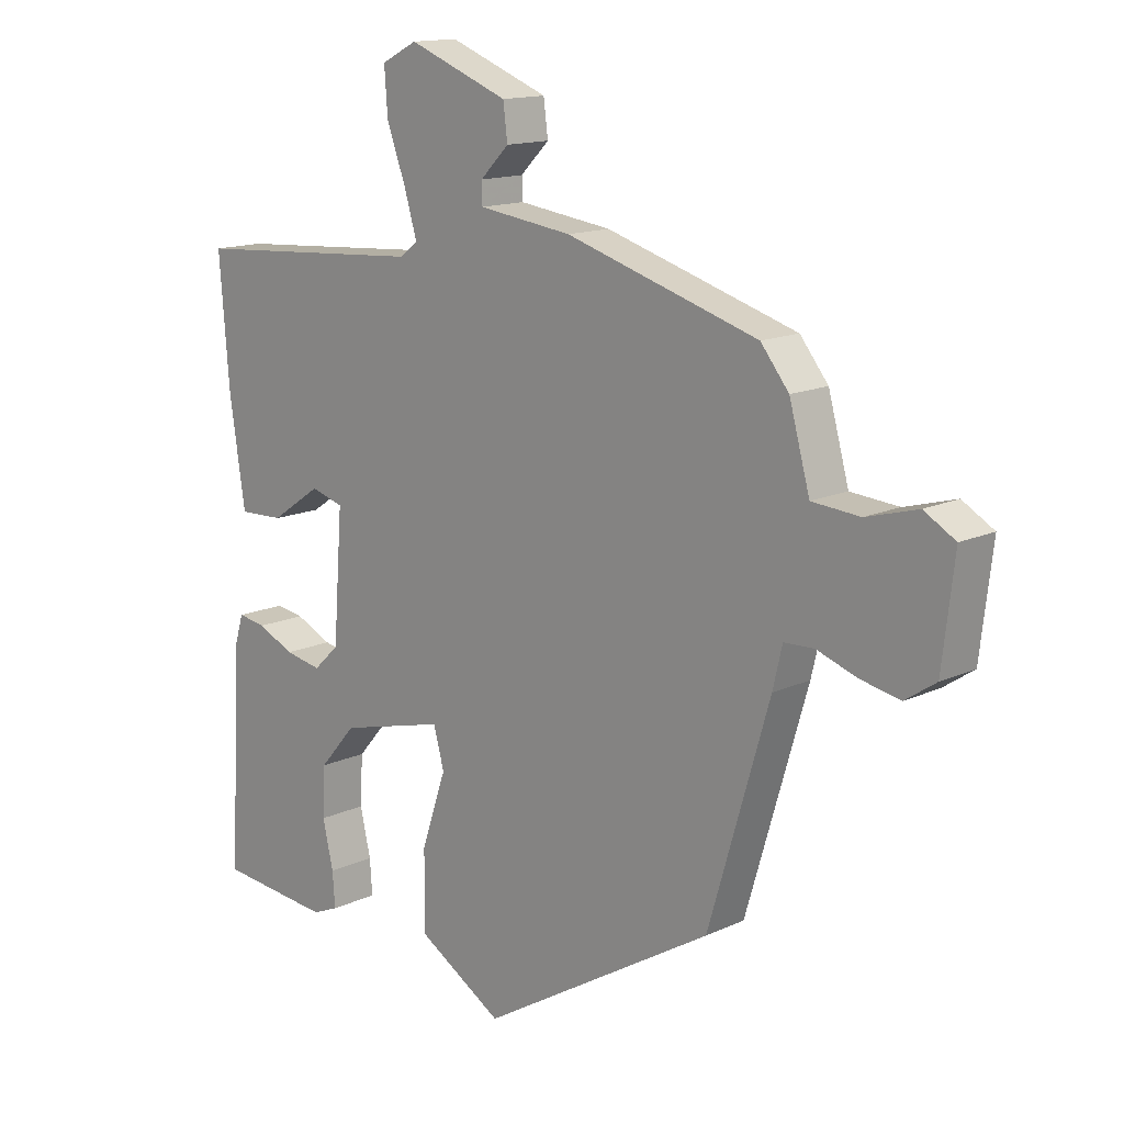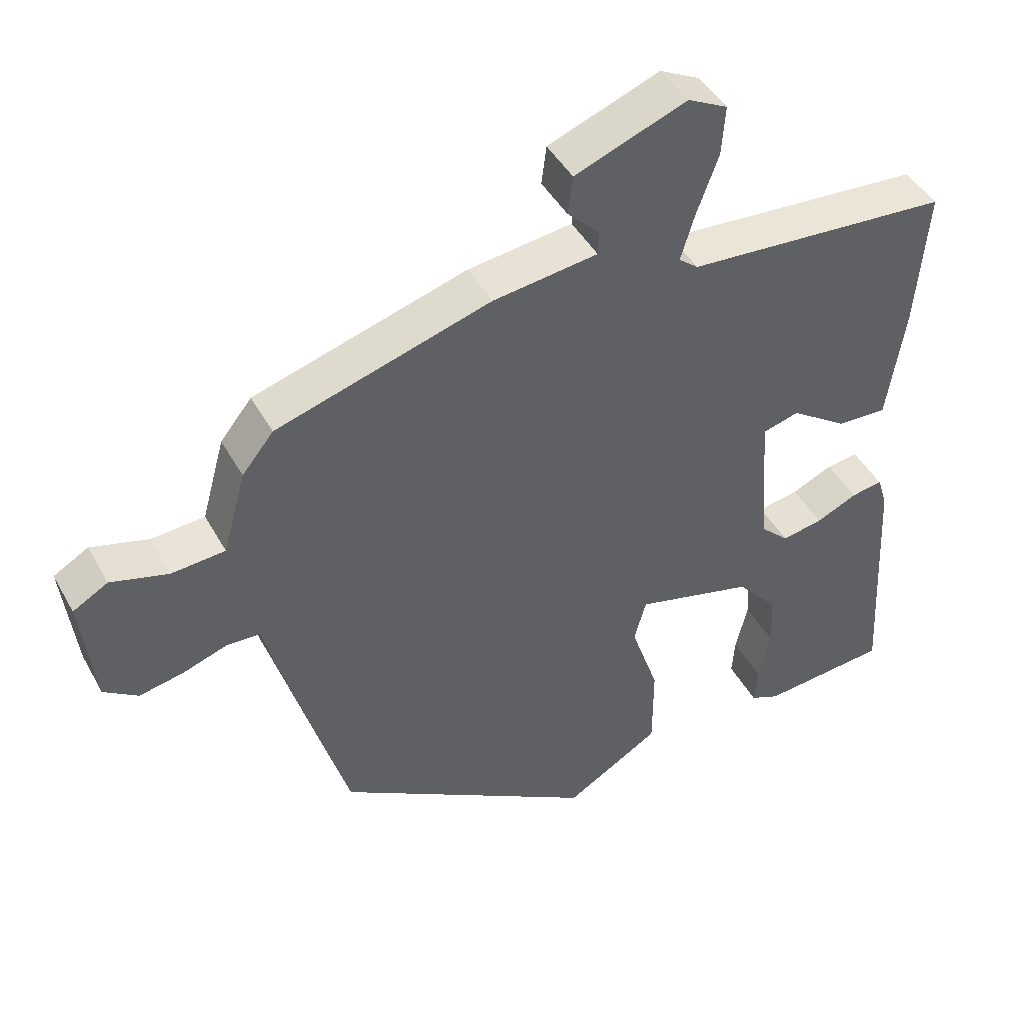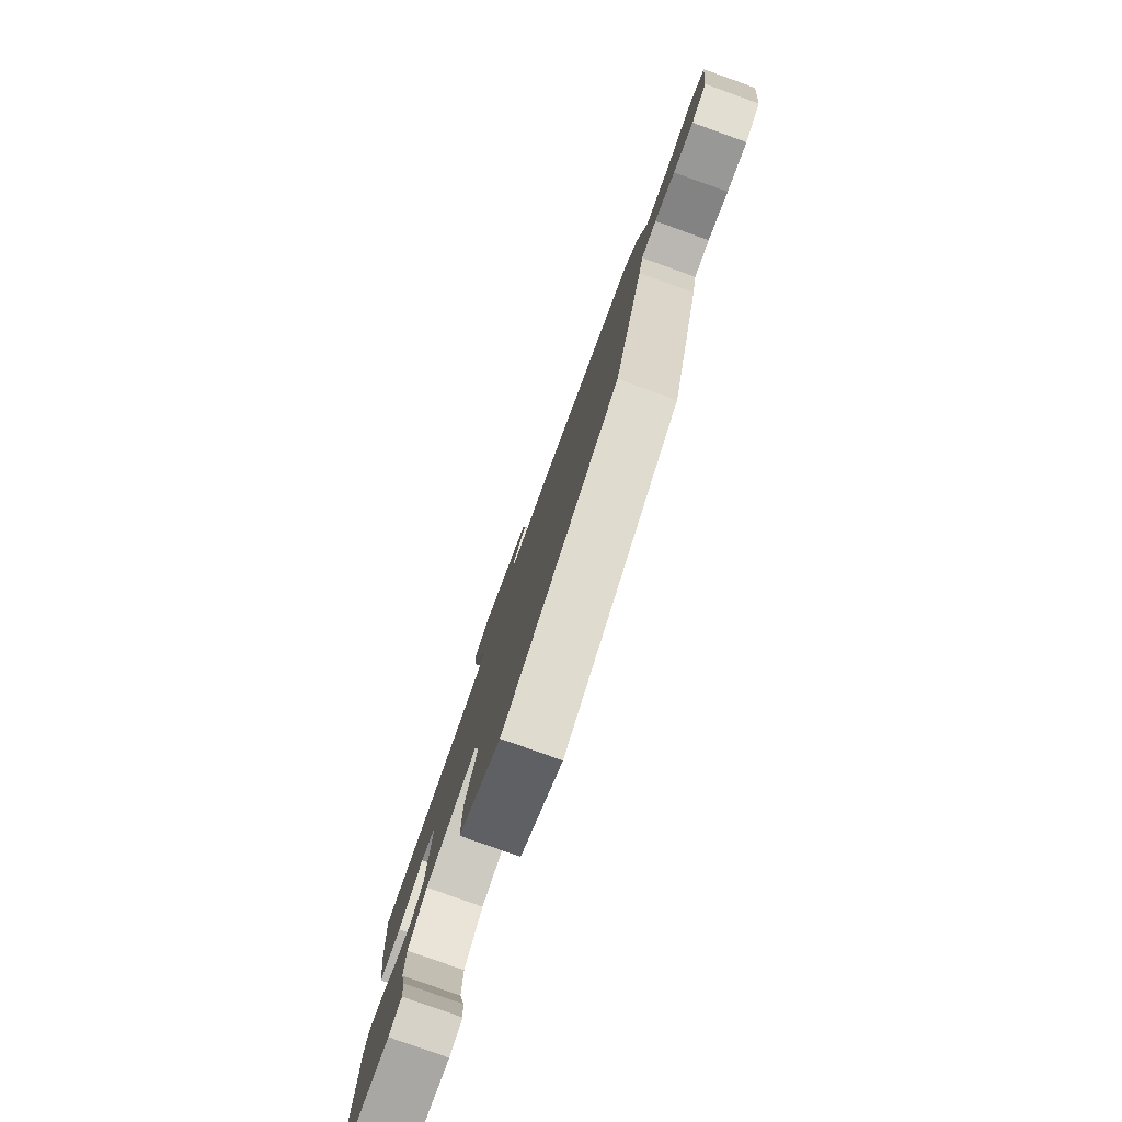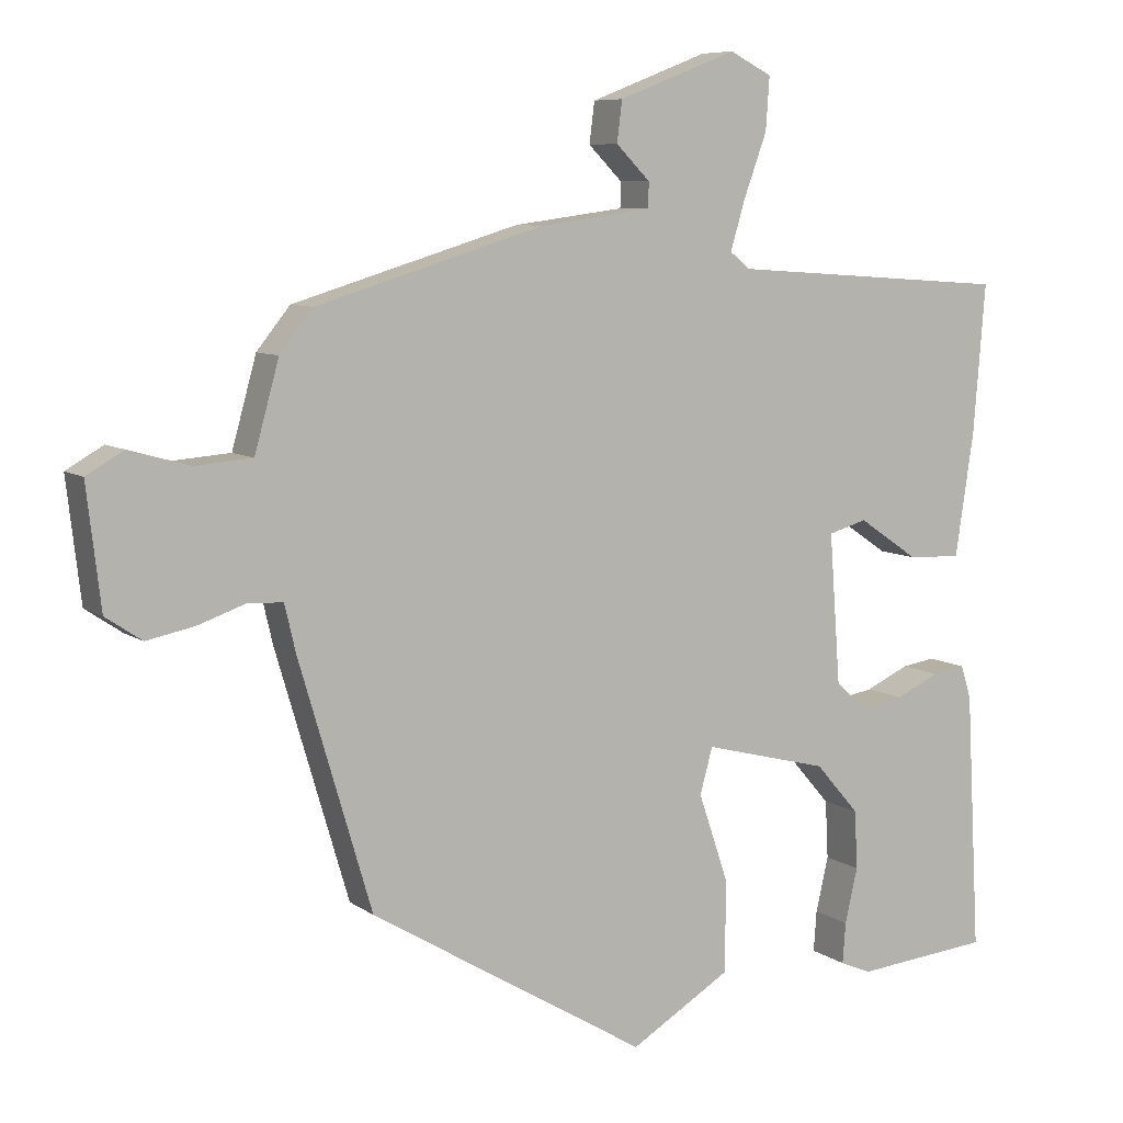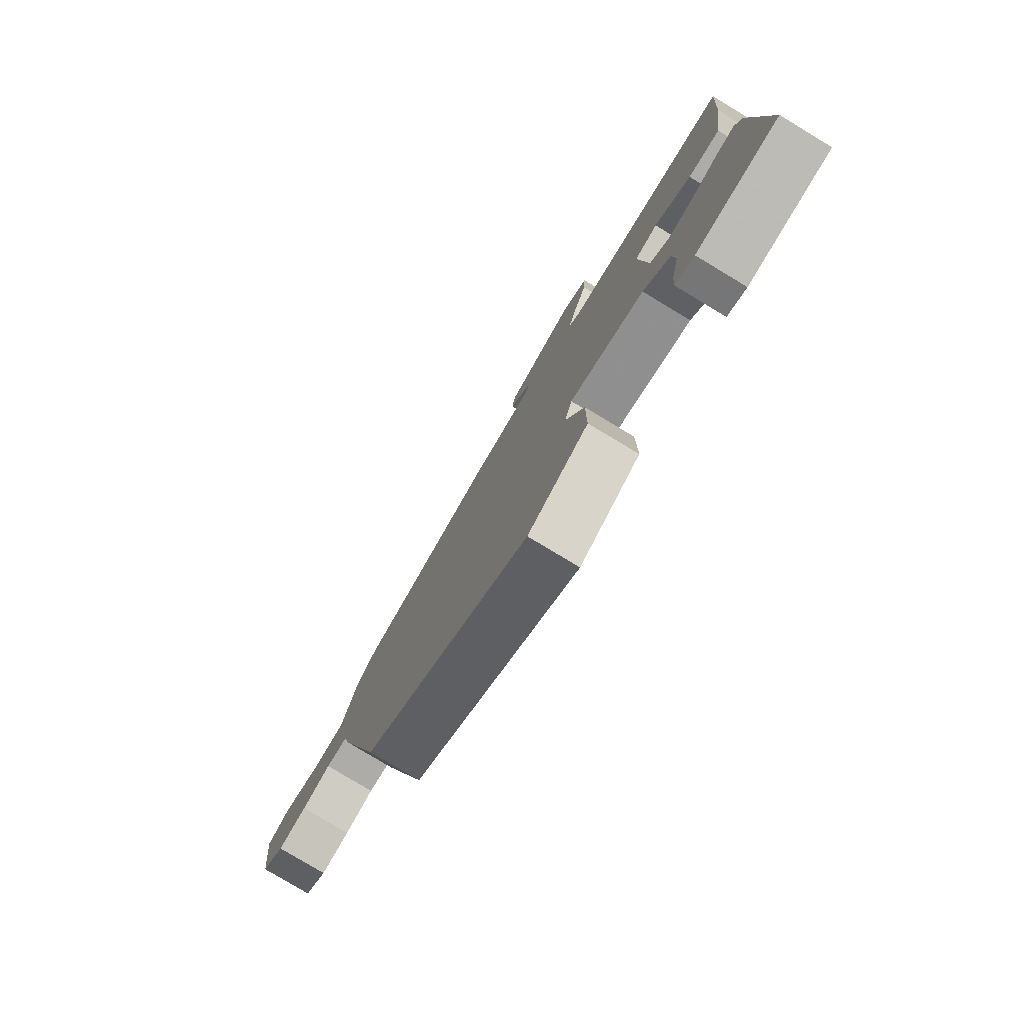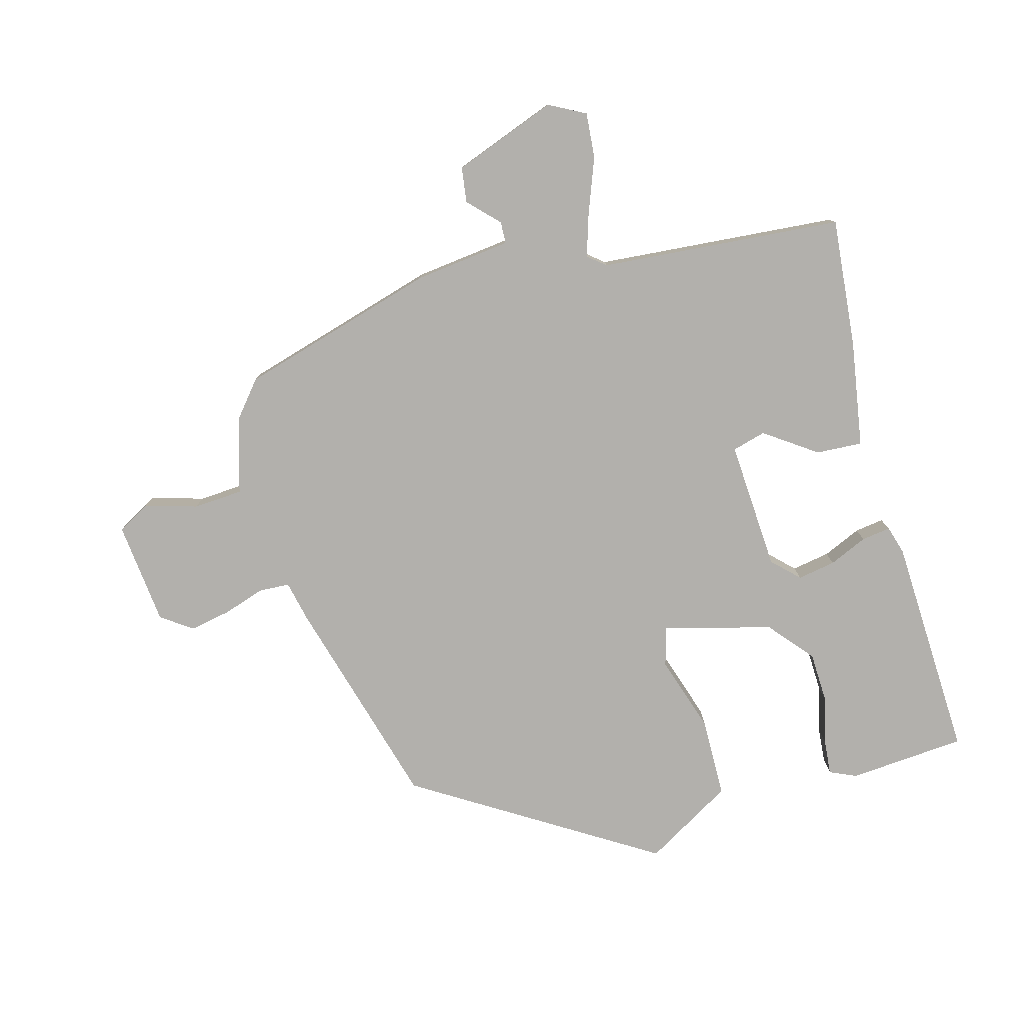
<metadata>
{"format":"obj","ext":"obj","renderer":"f3d","projection":"perspective","resolution":1024,"background":"white","views":[{"elev":14.3,"azim":-135.3,"up":"+Z"},{"elev":44.5,"azim":-27.3,"up":"+Z"},{"elev":-79.9,"azim":-109.7,"up":"+Z"},{"elev":7.7,"azim":-28.8,"up":"+Z"},{"elev":-79.0,"azim":58.9,"up":"+Z"},{"elev":-78.8,"azim":14.6,"up":"+Y"}]}
</metadata>
<code>
v -0.429 0.07 -0.318
v -0.527 0.07 0.014
v -0.542 0.07 0.078
v -0.59 0.07 0.08
v -0.654 0.07 0.058
v -0.718 0.07 0.045
v -0.767 0.07 0.078
v -0.786 0.07 0.24
v -0.736 0.07 0.269
v -0.654 0.07 0.246
v -0.577 0.07 0.252
v -0.544 0.07 0.371
v -0.499 0.07 0.427
v -0.192 0.07 0.52
v -0.042 0.07 0.54
v -0.041 0.07 0.574
v -0.087 0.07 0.62
v -0.08 0.07 0.675
v 0.08 0.07 0.737
v 0.137 0.07 0.708
v 0.132 0.07 0.637
v 0.101 0.07 0.552
v 0.081 0.07 0.485
v 0.109 0.07 0.463
v 0.487 0.07 0.437
v 0.471 0.07 0.237
v 0.446 0.07 0.07
v 0.374 0.07 0.073
v 0.293 0.07 0.128
v 0.241 0.07 0.113
v 0.256 0.07 -0.089
v 0.297 0.07 -0.128
v 0.356 0.07 -0.117
v 0.415 0.07 -0.09
v 0.46 0.07 -0.083
v 0.474 0.07 -0.128
v 0.493 0.07 -0.476
v 0.311 0.07 -0.493
v 0.269 0.07 -0.475
v 0.273 0.07 -0.42
v 0.29 0.07 -0.346
v 0.286 0.07 -0.267
v 0.227 0.07 -0.199
v 0.058 0.07 -0.156
v 0.041 0.07 -0.218
v 0.081 0.07 -0.336
v 0.081 0.07 -0.461
v -0.055 0.07 -0.543
v -0.429 0 -0.318
v -0.527 0 0.014
v -0.542 0 0.078
v -0.59 0 0.08
v -0.654 0 0.058
v -0.718 0 0.045
v -0.767 0 0.078
v -0.786 0 0.24
v -0.736 0 0.269
v -0.654 0 0.246
v -0.577 0 0.252
v -0.544 0 0.371
v -0.499 0 0.427
v -0.192 0 0.52
v -0.042 0 0.54
v -0.041 0 0.574
v -0.087 0 0.62
v -0.08 0 0.675
v 0.08 0 0.737
v 0.137 0 0.708
v 0.132 0 0.637
v 0.101 0 0.552
v 0.081 0 0.485
v 0.109 0 0.463
v 0.487 0 0.437
v 0.471 0 0.237
v 0.446 0 0.07
v 0.374 0 0.073
v 0.293 0 0.128
v 0.241 0 0.113
v 0.256 0 -0.089
v 0.297 0 -0.128
v 0.356 0 -0.117
v 0.415 0 -0.09
v 0.46 0 -0.083
v 0.474 0 -0.128
v 0.493 0 -0.476
v 0.311 0 -0.493
v 0.269 0 -0.475
v 0.273 0 -0.42
v 0.29 0 -0.346
v 0.286 0 -0.267
v 0.227 0 -0.199
v 0.058 0 -0.156
v 0.041 0 -0.218
v 0.081 0 -0.336
v 0.081 0 -0.461
v -0.055 0 -0.543
f 45 46 47 48
f 44 45 48 1
f 38 39 40 41
f 38 41 42
f 37 38 42
f 36 37 42 43
f 33 34 35 36
f 32 33 36 43
f 26 27 28 29
f 24 25 26 29
f 23 24 29 30
f 19 20 21 22
f 19 22 23
f 16 17 18 19
f 15 16 19 23
f 11 12 13 14
f 11 14 15 23
f 7 8 9 10
f 7 10 11
f 4 5 6 7
f 4 7 11 23
f 44 1 2 3
f 32 43 44 3
f 23 30 31
f 3 4 23
f 3 23 31
f 3 31 32
f 96 95 94 93
f 49 96 93 92
f 89 88 87 86
f 90 89 86
f 90 86 85
f 91 90 85 84
f 84 83 82 81
f 91 84 81 80
f 77 76 75 74
f 77 74 73 72
f 78 77 72 71
f 70 69 68 67
f 71 70 67
f 67 66 65 64
f 71 67 64 63
f 62 61 60 59
f 71 63 62 59
f 58 57 56 55
f 59 58 55
f 55 54 53 52
f 71 59 55 52
f 51 50 49 92
f 51 92 91 80
f 79 78 71
f 71 52 51
f 79 71 51
f 80 79 51
f 1 49 50 2
f 2 50 51 3
f 3 51 52 4
f 4 52 53 5
f 5 53 54 6
f 6 54 55 7
f 7 55 56 8
f 8 56 57 9
f 9 57 58 10
f 10 58 59 11
f 11 59 60 12
f 12 60 61 13
f 13 61 62 14
f 14 62 63 15
f 15 63 64 16
f 16 64 65 17
f 17 65 66 18
f 18 66 67 19
f 19 67 68 20
f 20 68 69 21
f 21 69 70 22
f 22 70 71 23
f 23 71 72 24
f 24 72 73 25
f 25 73 74 26
f 26 74 75 27
f 27 75 76 28
f 28 76 77 29
f 29 77 78 30
f 30 78 79 31
f 31 79 80 32
f 32 80 81 33
f 33 81 82 34
f 34 82 83 35
f 35 83 84 36
f 36 84 85 37
f 37 85 86 38
f 38 86 87 39
f 39 87 88 40
f 40 88 89 41
f 41 89 90 42
f 42 90 91 43
f 43 91 92 44
f 44 92 93 45
f 45 93 94 46
f 46 94 95 47
f 47 95 96 48
f 48 96 49 1

</code>
